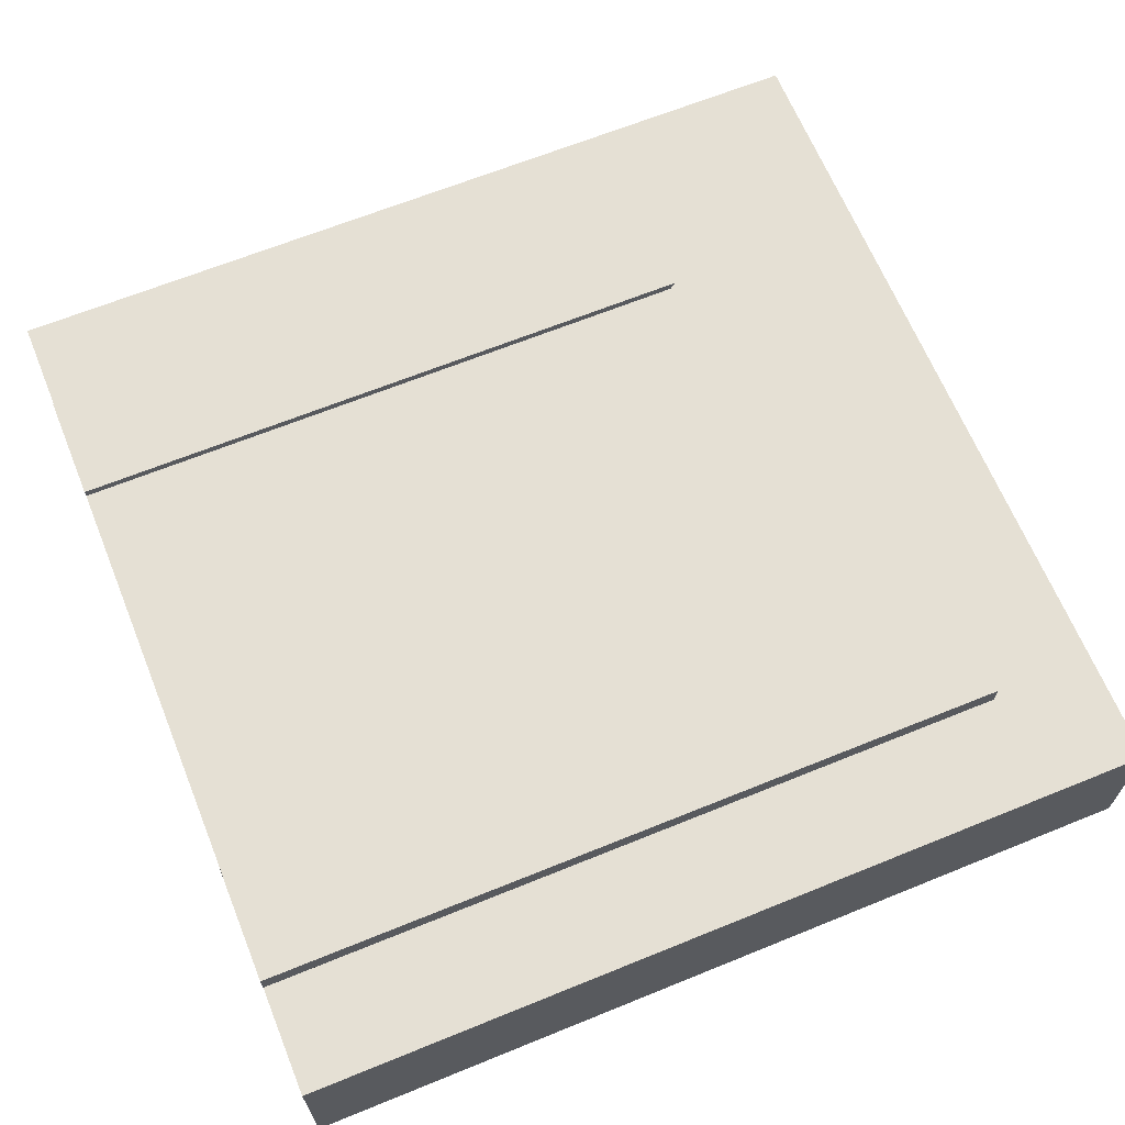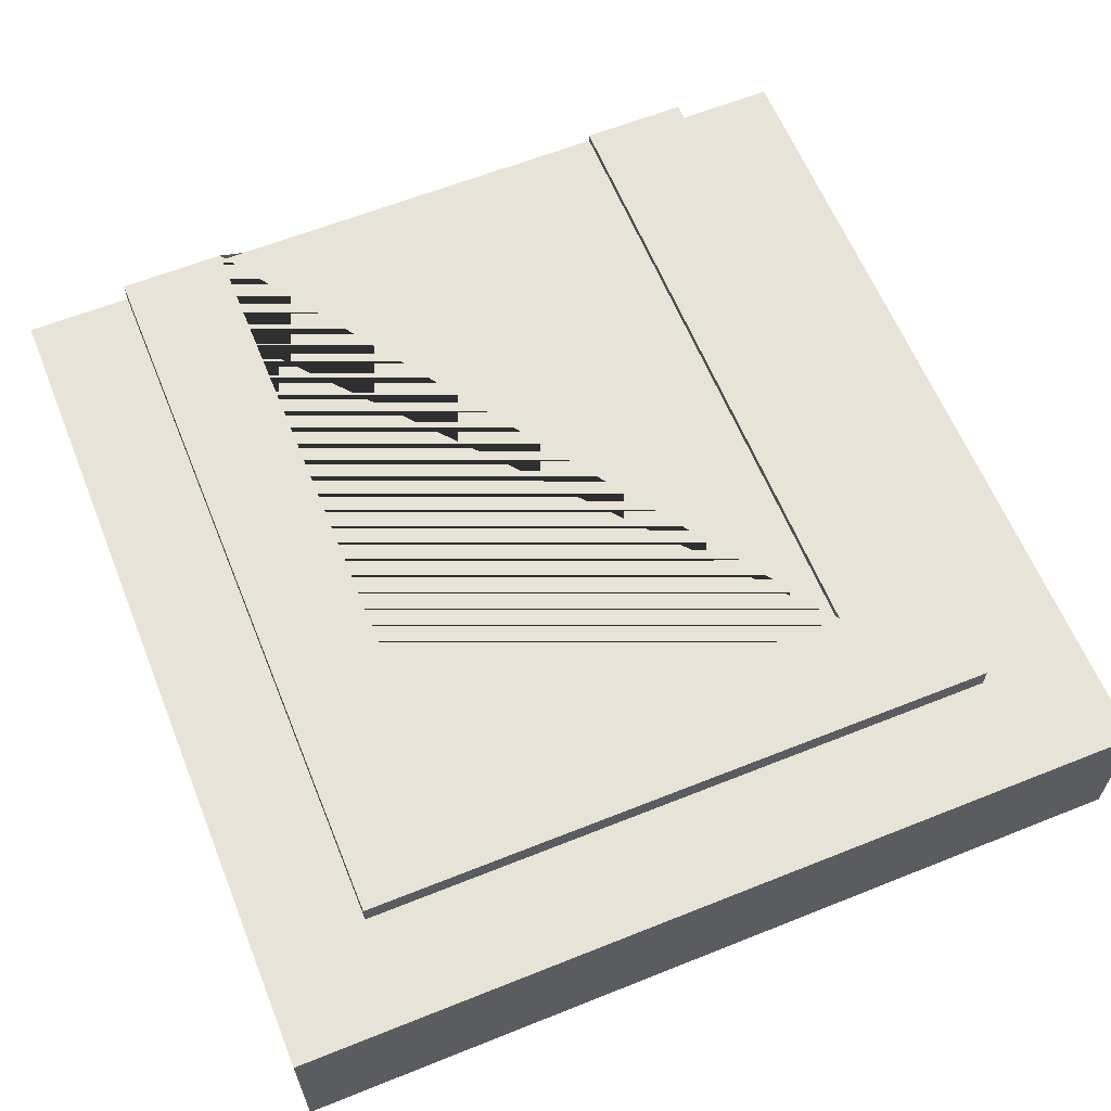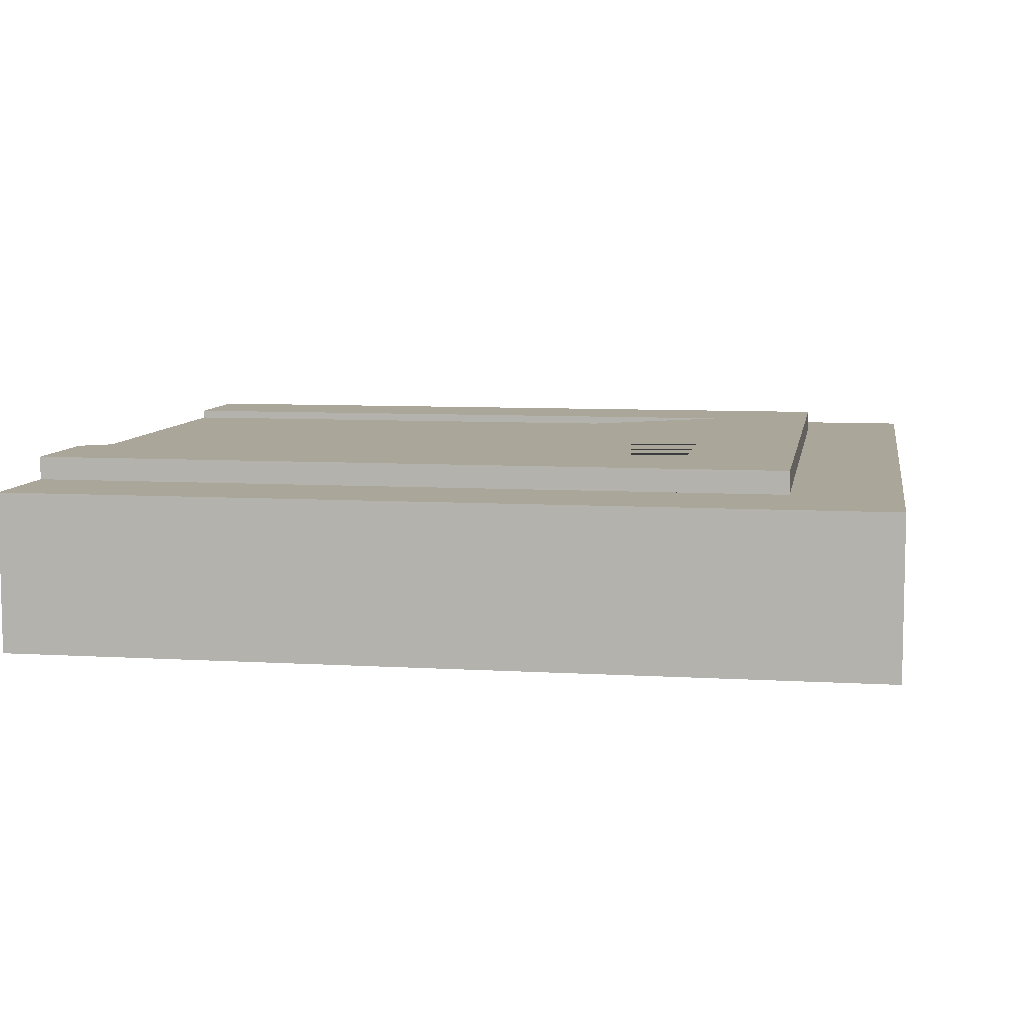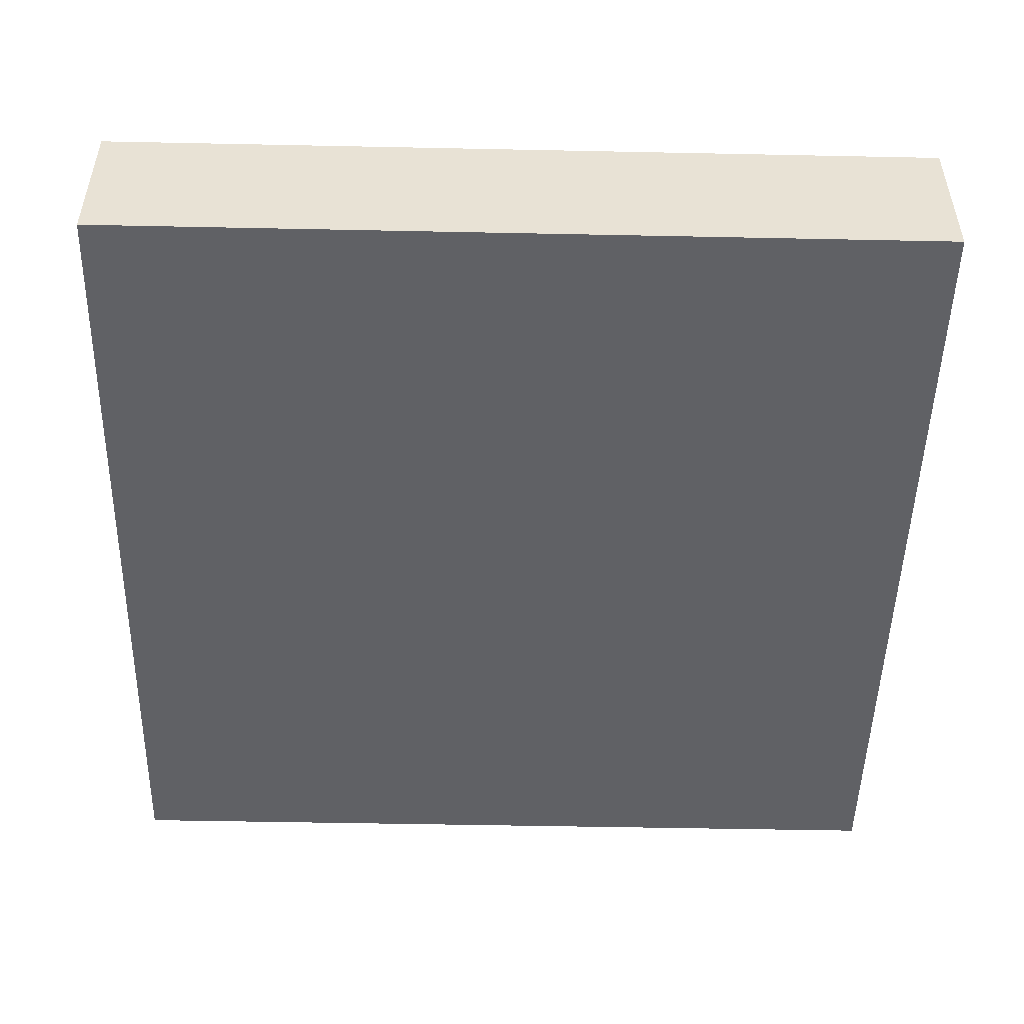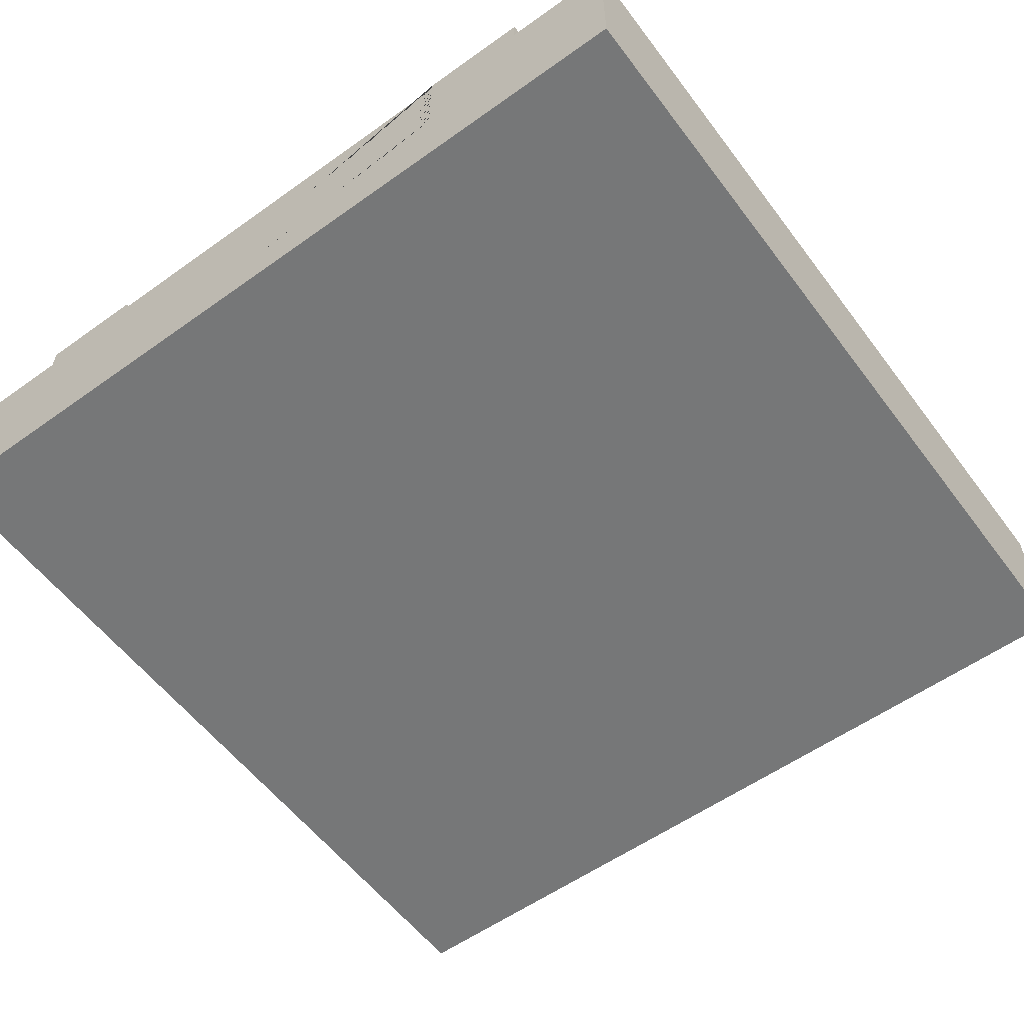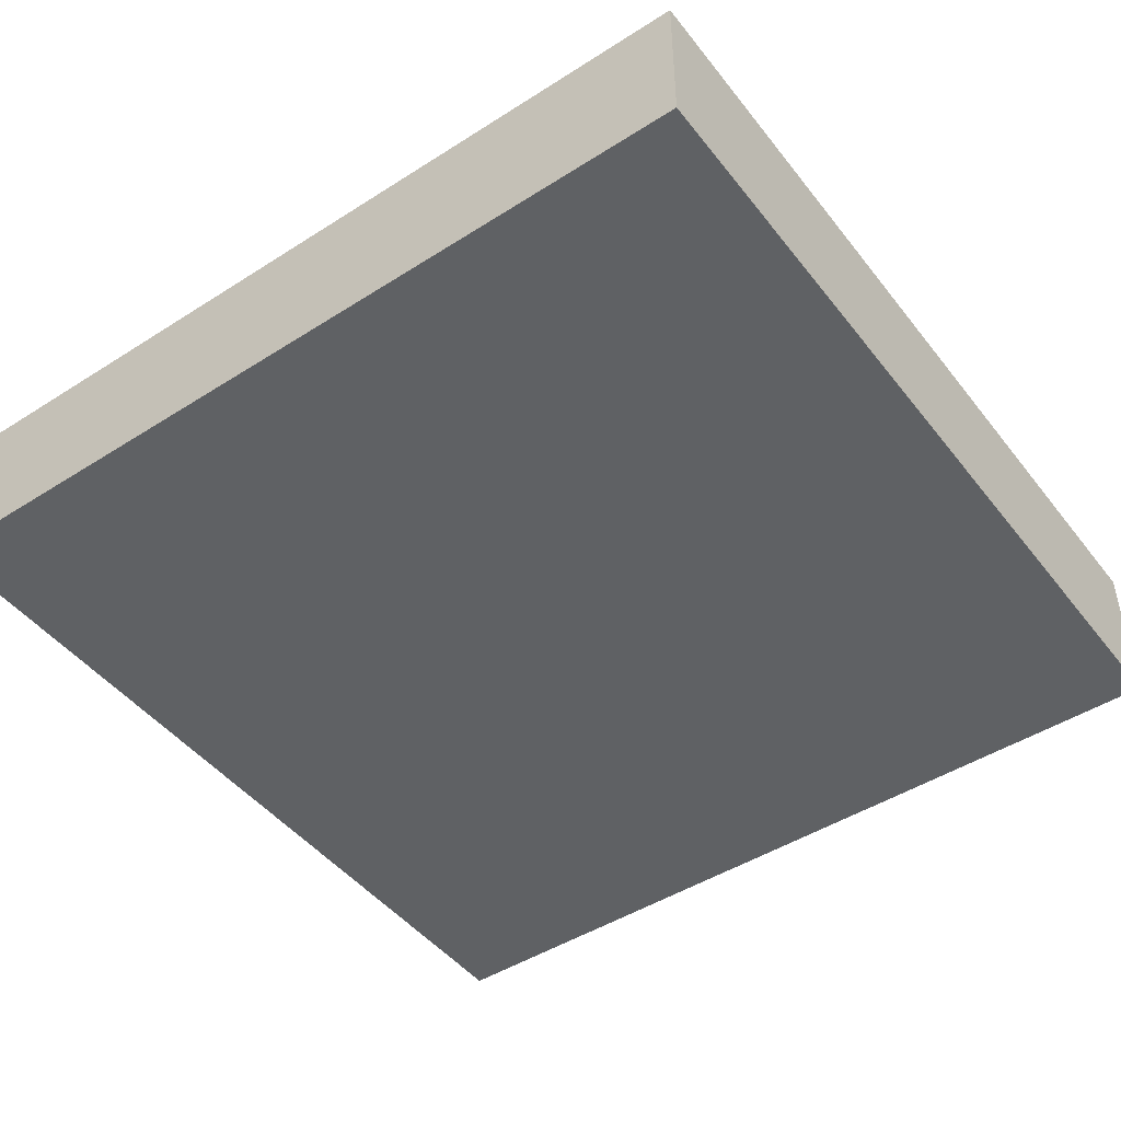
<metadata>
{"format":"obj","ext":"obj","renderer":"f3d","projection":"perspective","resolution":1024,"background":"white","views":[{"elev":65.7,"azim":157.8,"up":"+Y"},{"elev":62.0,"azim":-112.1,"up":"+Y"},{"elev":7.8,"azim":-170.5,"up":"+Y"},{"elev":-49.8,"azim":-91.3,"up":"+Y"},{"elev":-57.0,"azim":126.6,"up":"+Y"},{"elev":-46.7,"azim":-54.1,"up":"+Y"}]}
</metadata>
<code>
o Mesh1_Group1_Model
v 0.2625 0.21 -0.2625
v 0.2625 0.21 -0.7875
v 0.2625 0.2205 -0.7875
v 0.2625 0.2205 -0.2625
v 1.05 0.21 -0.7875
v 1.05 0.21 -0.2625
v 1.05 0.2205 -0.7875
v 1.05 0.2205 -0.9187
v 0.1313 0.2205 -0.9187
v 0.1313 0.2205 -0.1313
v 1.05 0.2205 -0.1313
v 1.05 0.2205 -0.2625
v 1.05 0 -0.1313
v 1.05 0 -0.9187
v 1.05 0.1925 -0.9187
v 1.05 0.105 -0.7875
v 1.05 0.105 -0.2625
v 1.05 0.1925 -0.1313
v 1.05 0 0
v 0 0 -0
v 0 0 -1.05
v 1.05 0 -1.05
v 1.05 0.1925 0
v 0.1313 0.1925 -0.1313
v 0.1313 0.1925 -0.9187
v 1.05 0.1925 -1.05
v 0 0.1925 -1.05
v 0 0.1925 -0
f 1 2 3 4
f 7 3 2 5
f 4 3 7 8 9 10 11 12
f 13 14 15 8 7 5 16 17 6 12 11 18
f 11 10 24 18
f 10 9 25 24
f 9 8 15 25
f 1 4 12 6
f 5 2 1 6
f 6 17 16 5
f 13 19 20 21 22 14
f 19 13 18 23
f 18 24 25 15 26 27 28 23
f 26 15 14 22
f 22 21 27 26
f 21 20 28 27
f 20 19 23 28

</code>
